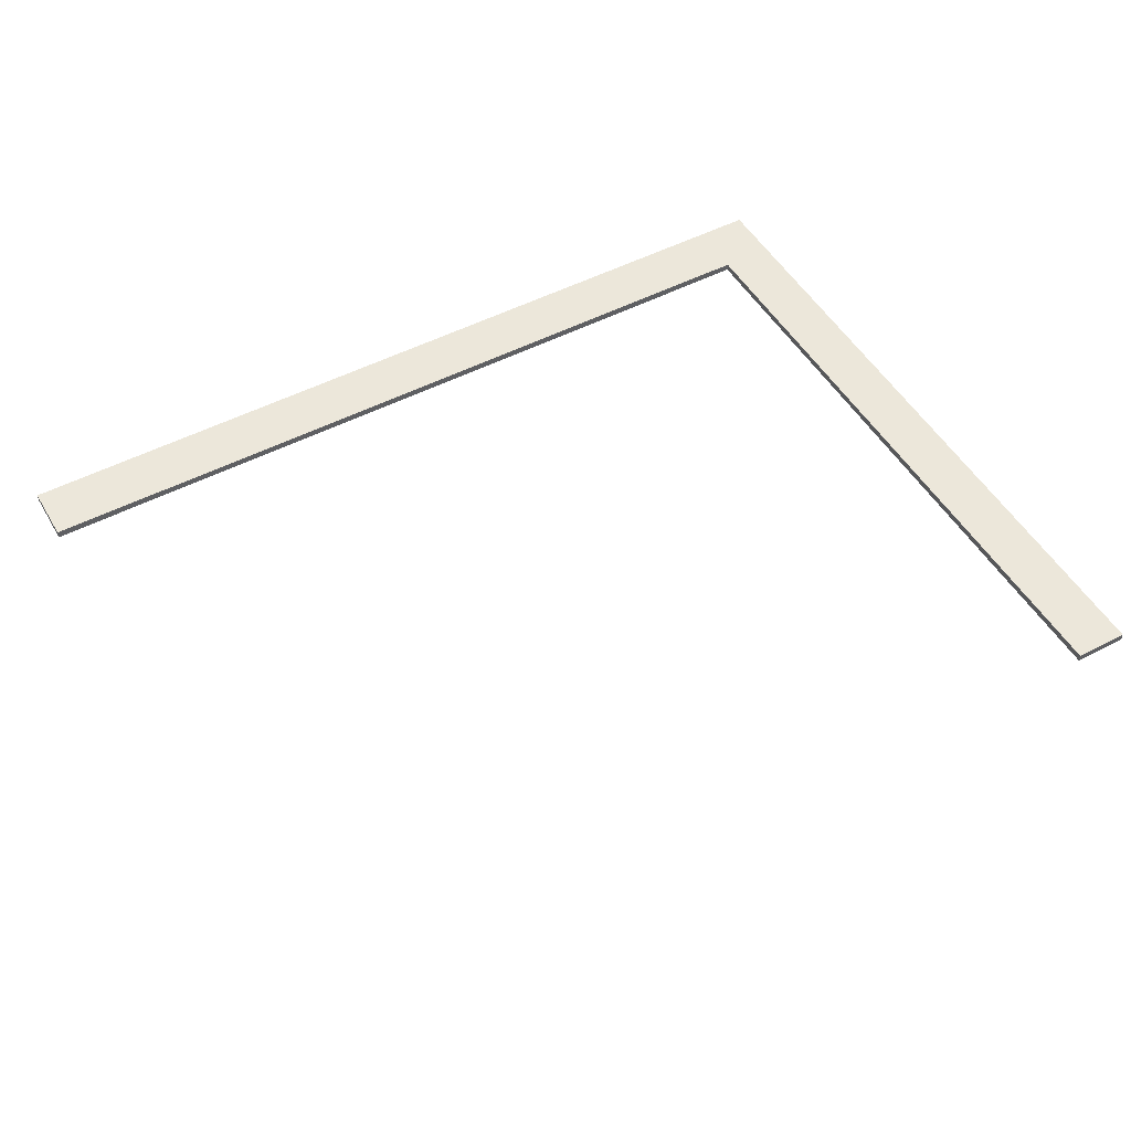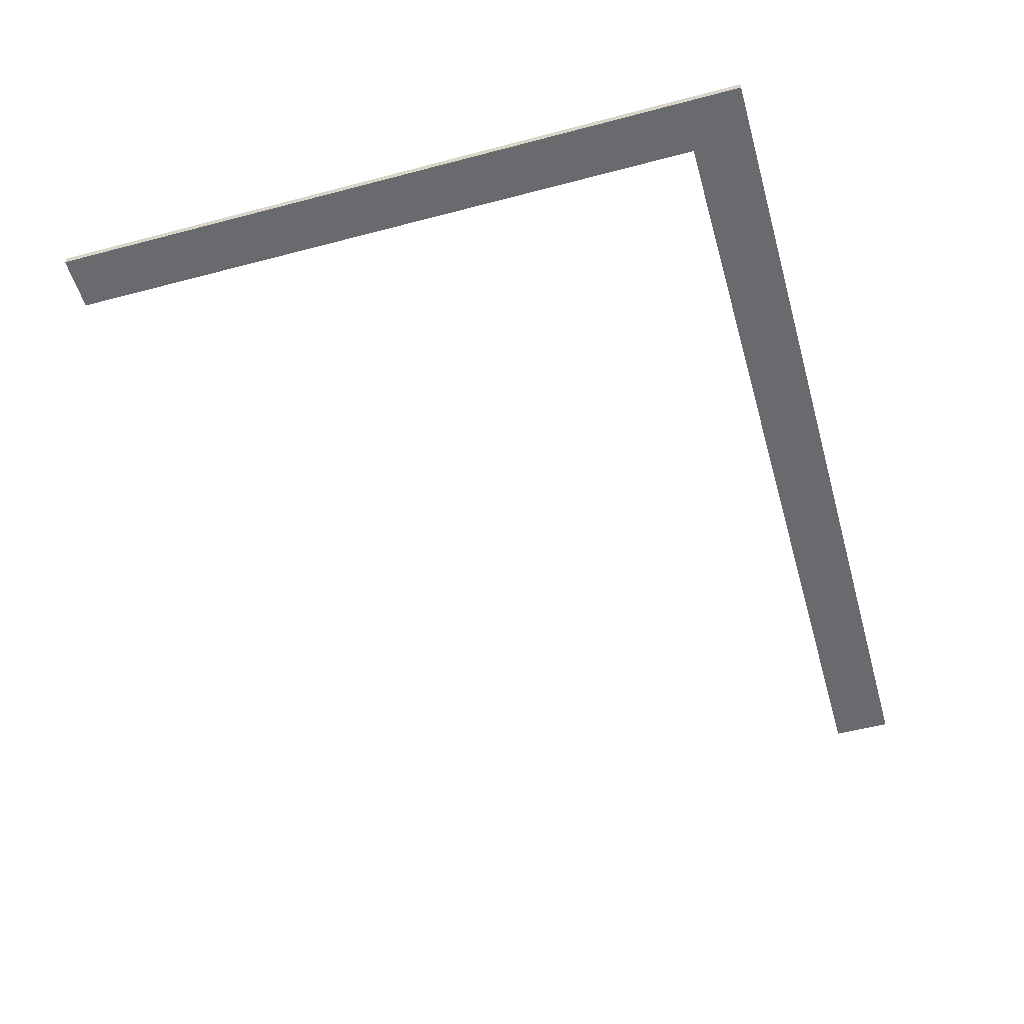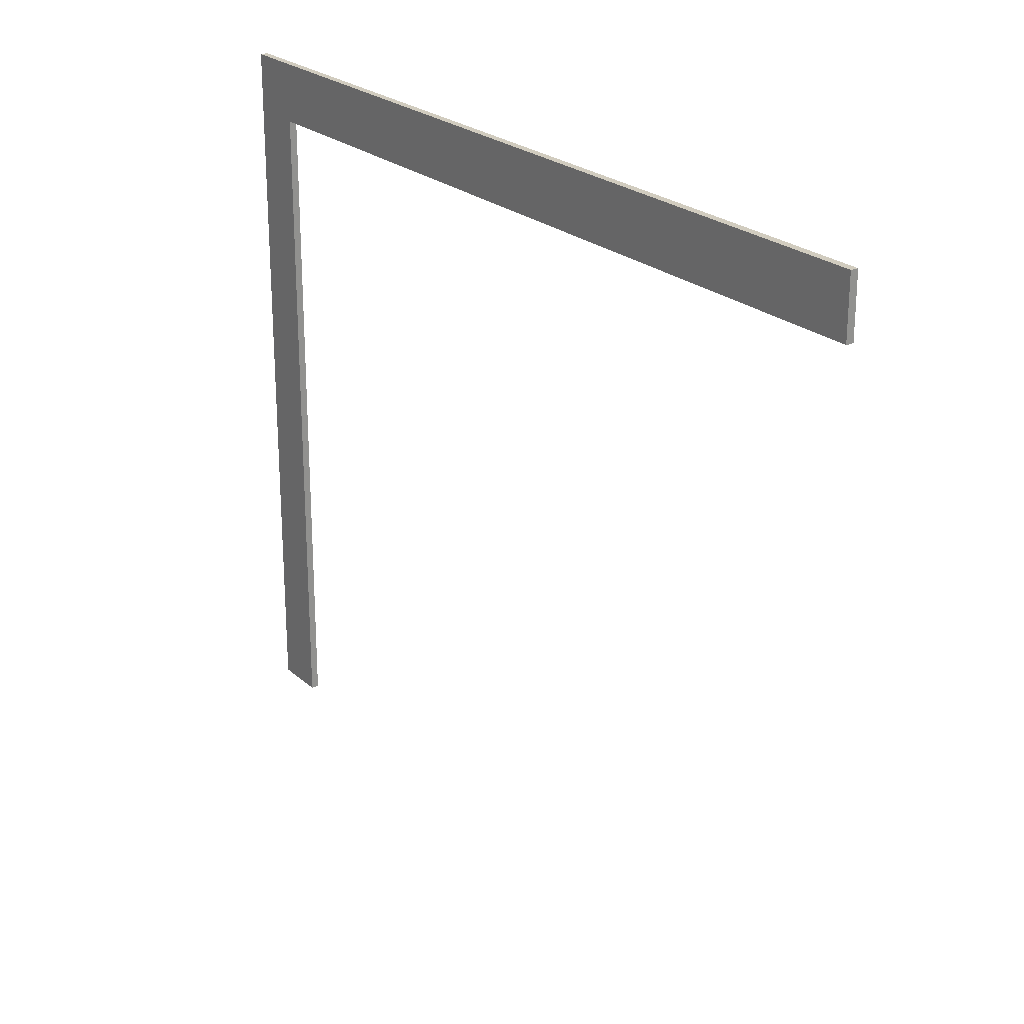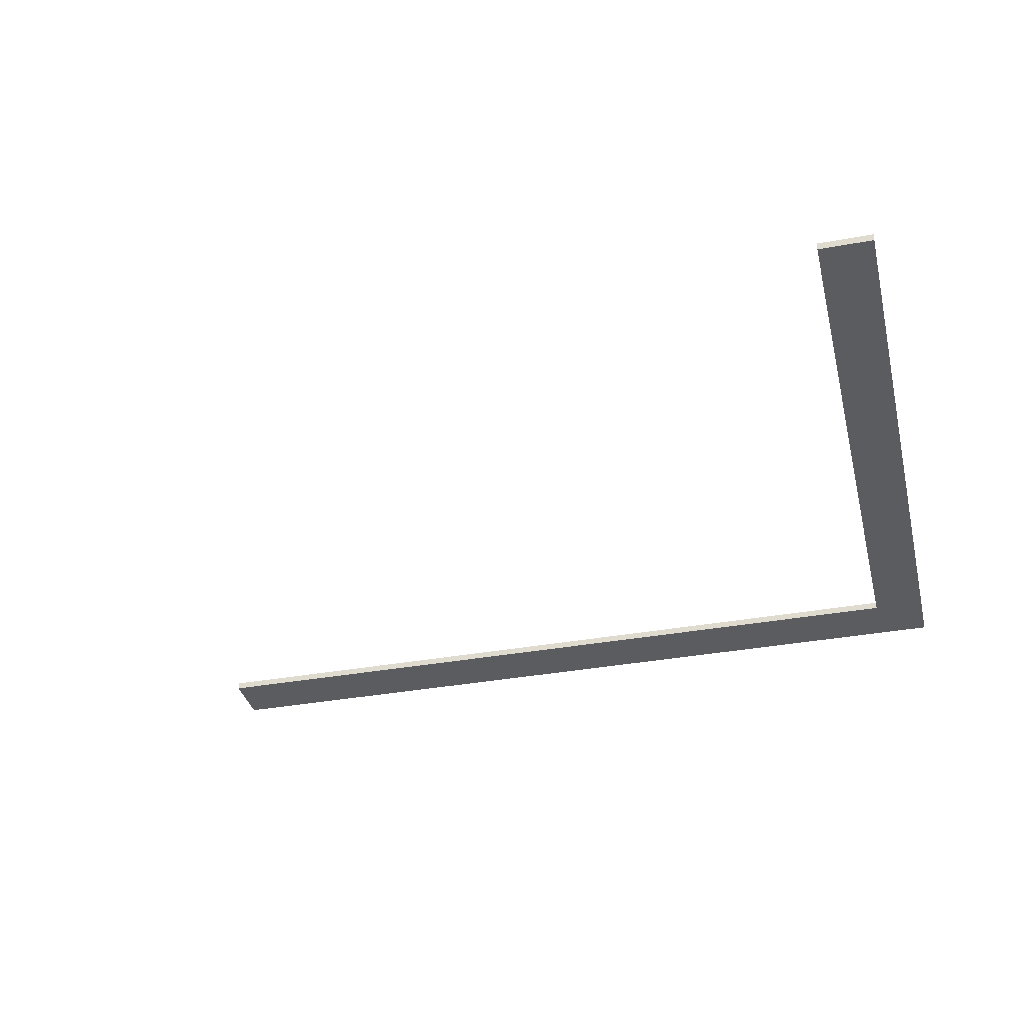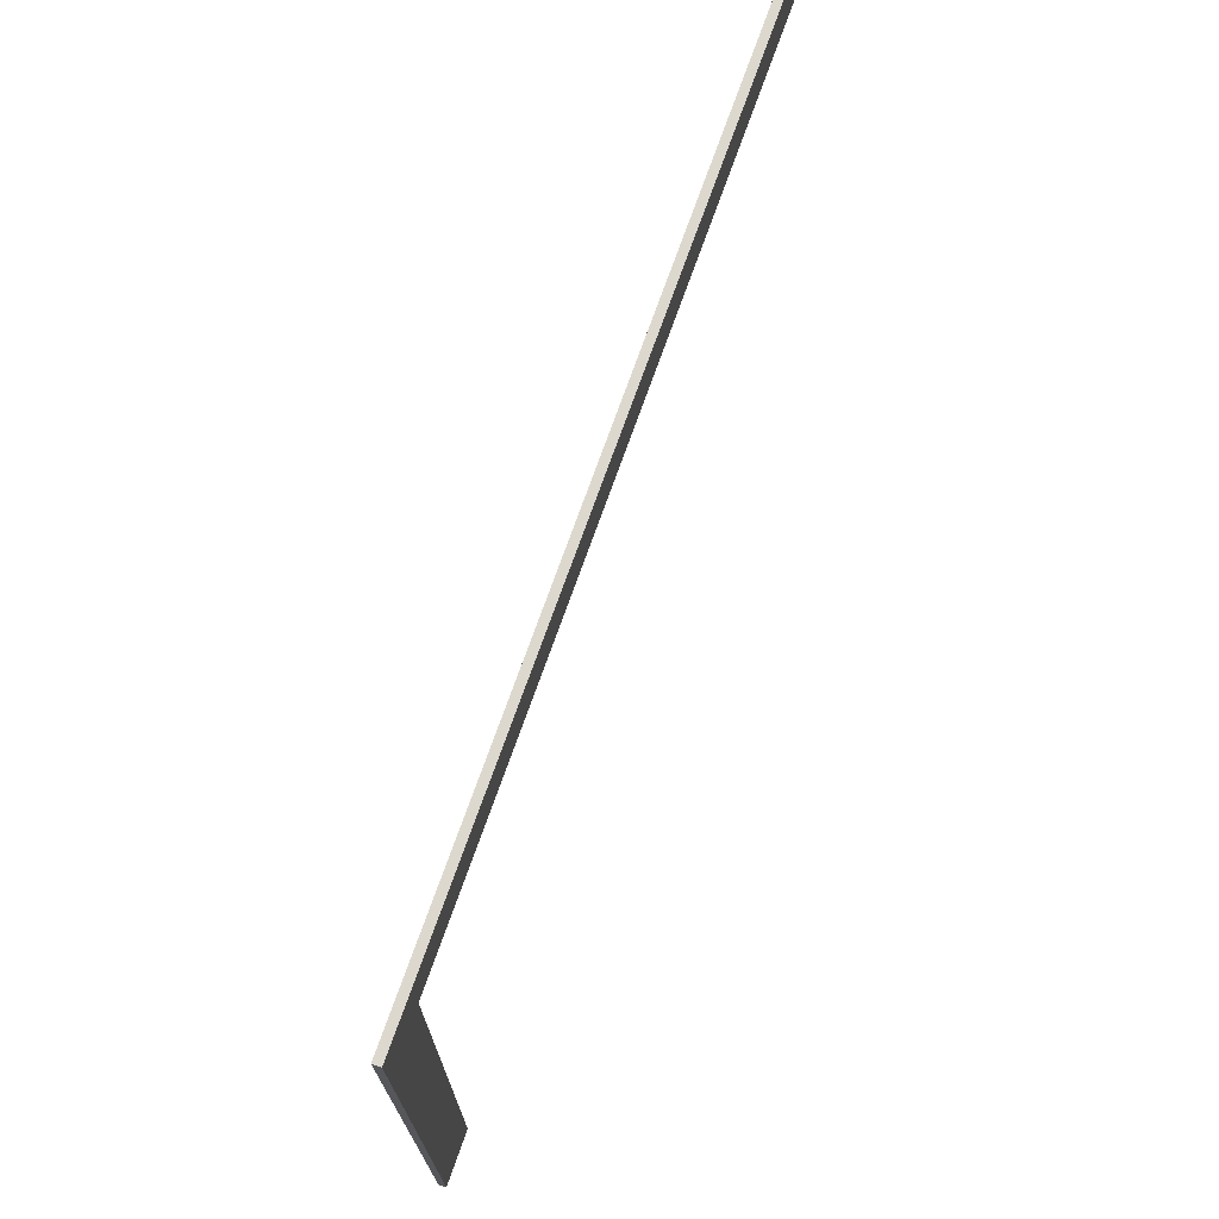
<metadata>
{"format":"obj","ext":"obj","renderer":"f3d","projection":"perspective","resolution":1024,"background":"white","views":[{"elev":50.7,"azim":150.4,"up":"+Y"},{"elev":-53.1,"azim":-74.2,"up":"+Y"},{"elev":23.9,"azim":54.6,"up":"+Z"},{"elev":-35.3,"azim":-166.3,"up":"+Y"},{"elev":72.2,"azim":-70.6,"up":"+Z"}]}
</metadata>
<code>
o HINWEIS_ROT_Cube.041
v -20.14 4.516 3.67
v -20.14 4.516 1.87
v -18.34 4.516 1.87
v -18.34 4.516 3.67
v -20.14 4.766 3.67
v -20.14 4.766 1.87
v -18.34 4.766 1.87
v -18.34 4.766 3.67
v -20.14 4.516 25.72
v -18.34 4.516 25.72
v -20.14 4.766 25.72
v -18.34 4.766 25.72
v -20.14 4.766 23.74
v -18.34 4.766 23.74
v -20.14 4.516 23.74
v -18.34 4.516 23.74
v 9.281 4.516 25.72
v 9.281 4.766 25.72
v 9.281 4.766 23.74
v 9.281 4.516 23.74
f 5 6 2 1
f 6 7 3 2
f 7 8 4 3
f 14 13 11 12
f 1 2 3 4
f 8 7 6 5
f 12 11 9 10
f 13 15 9 11
f 15 16 10 9
f 14 12 18 19
f 8 5 13 14
f 5 1 15 13
f 1 4 16 15
f 4 8 14 16
f 20 19 18 17
f 10 16 20 17
f 16 14 19 20
f 12 10 17 18

</code>
